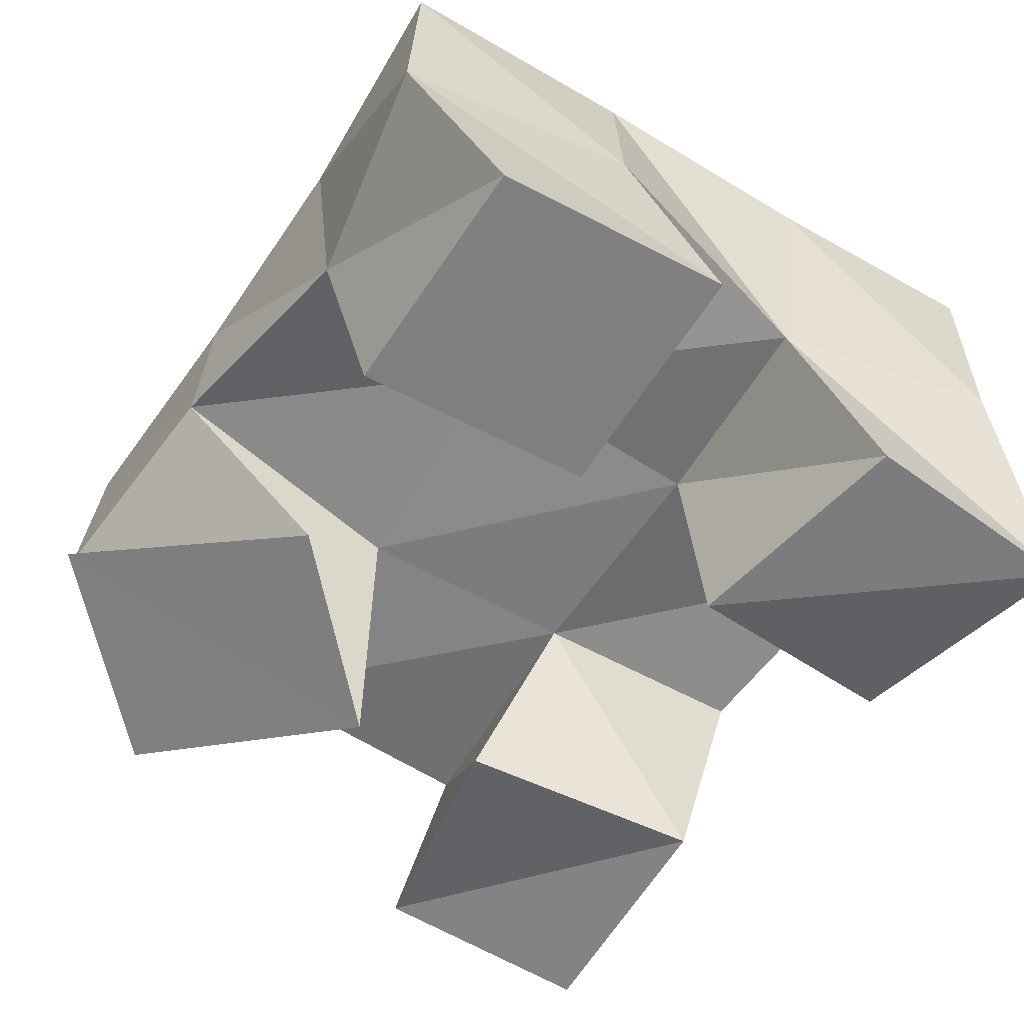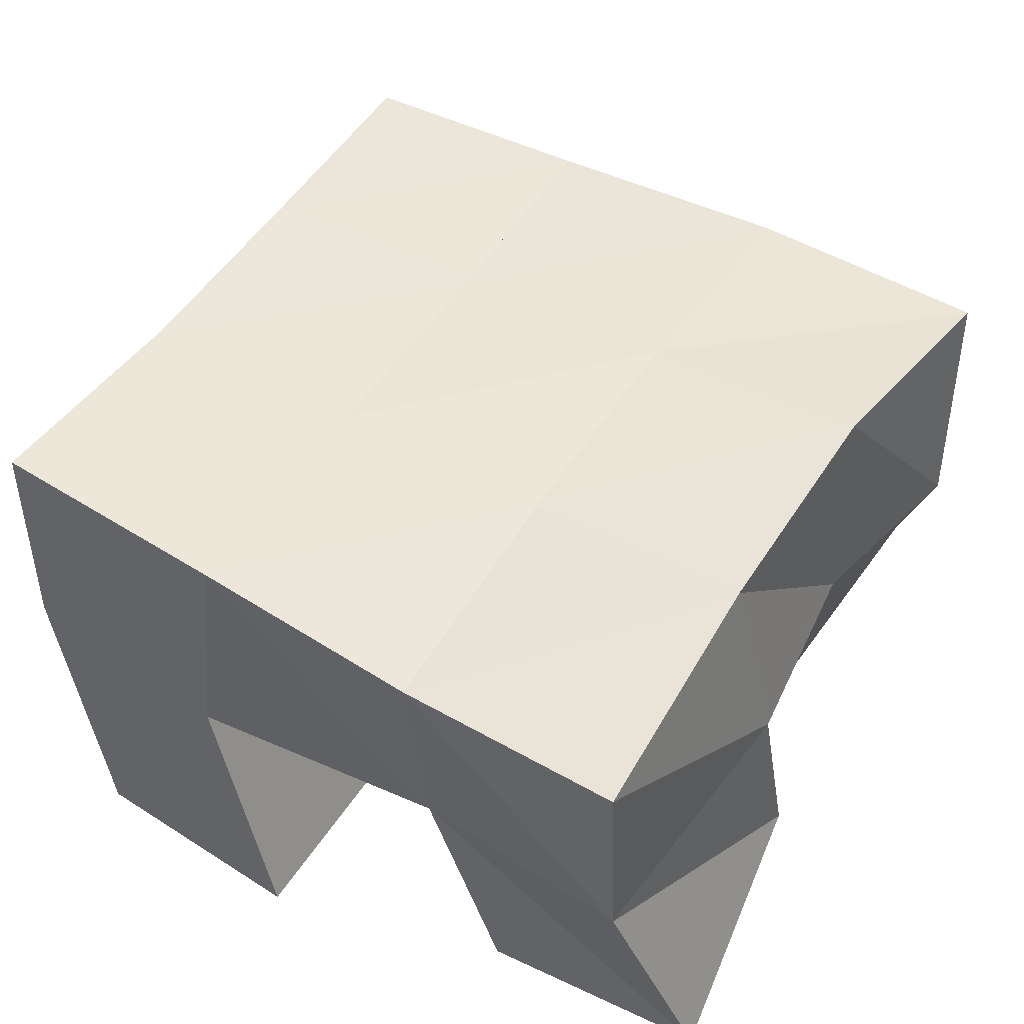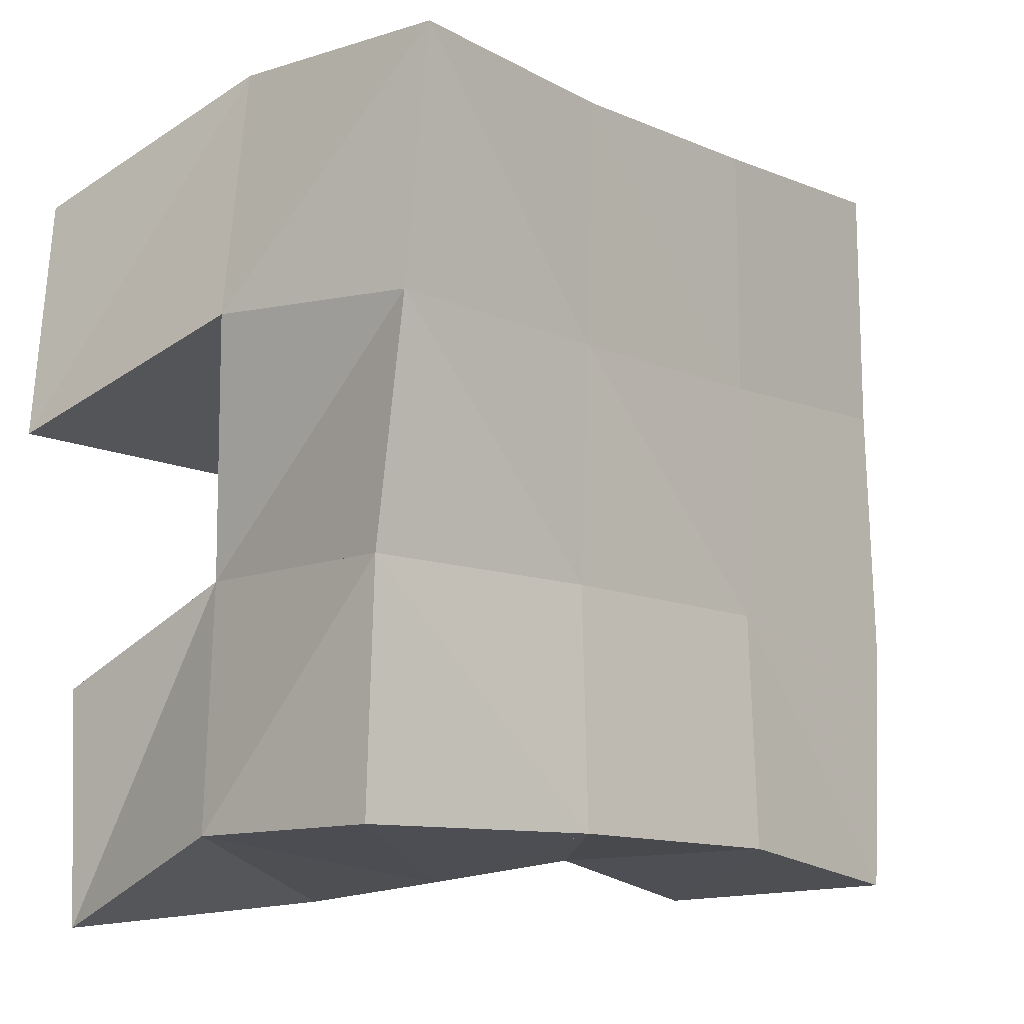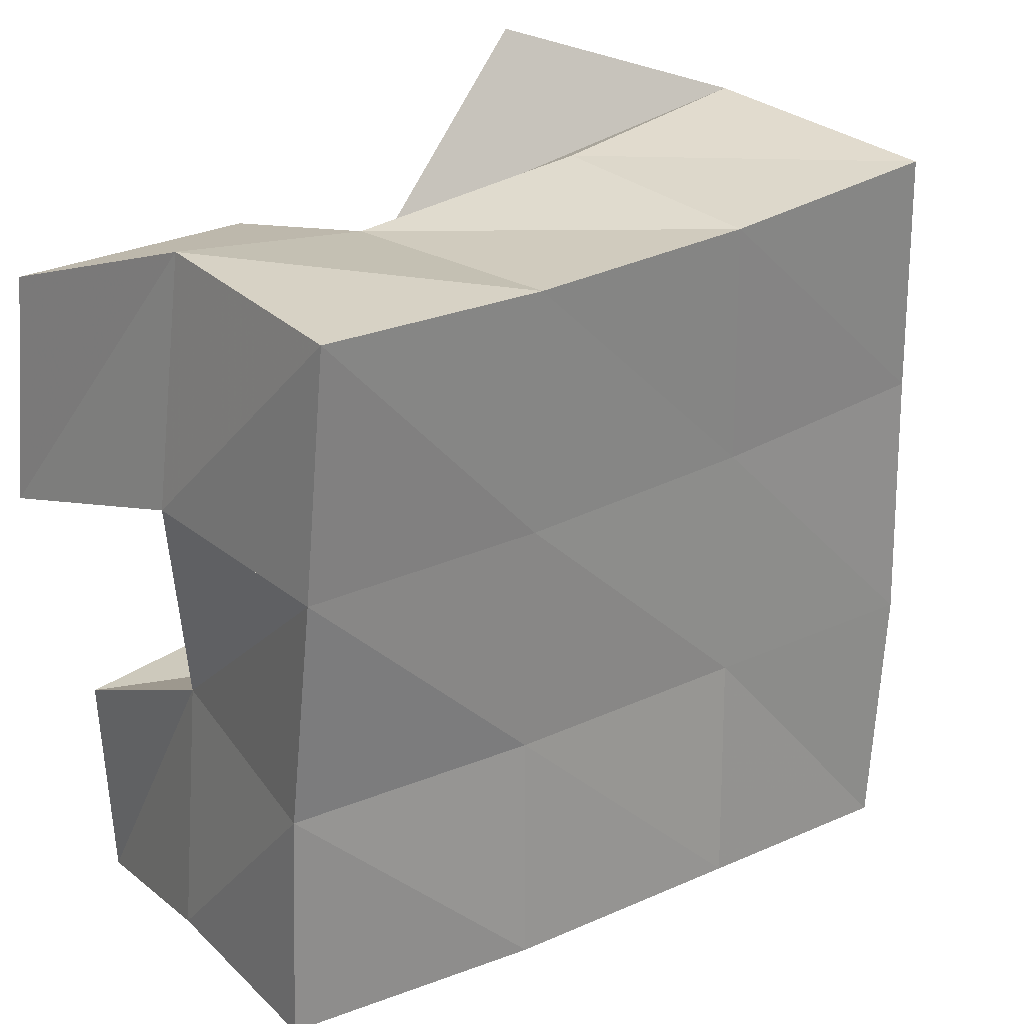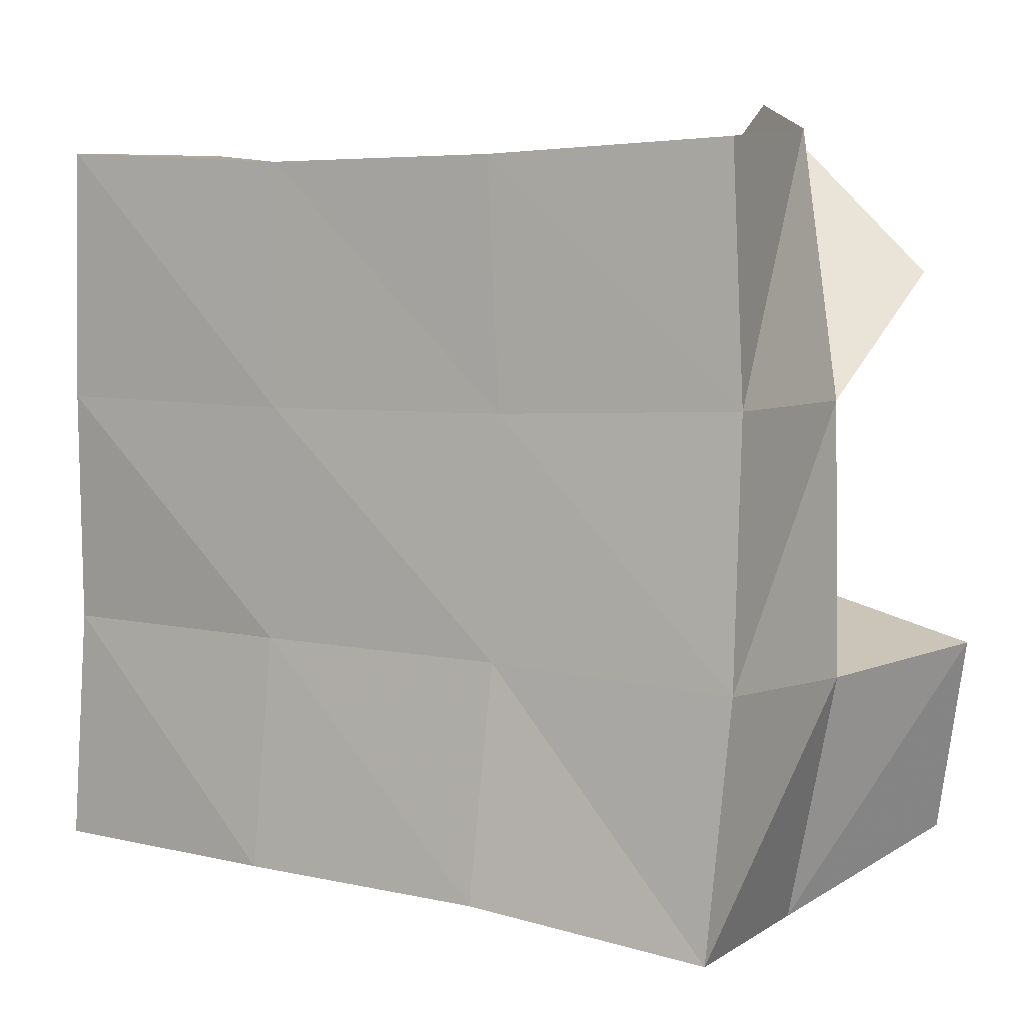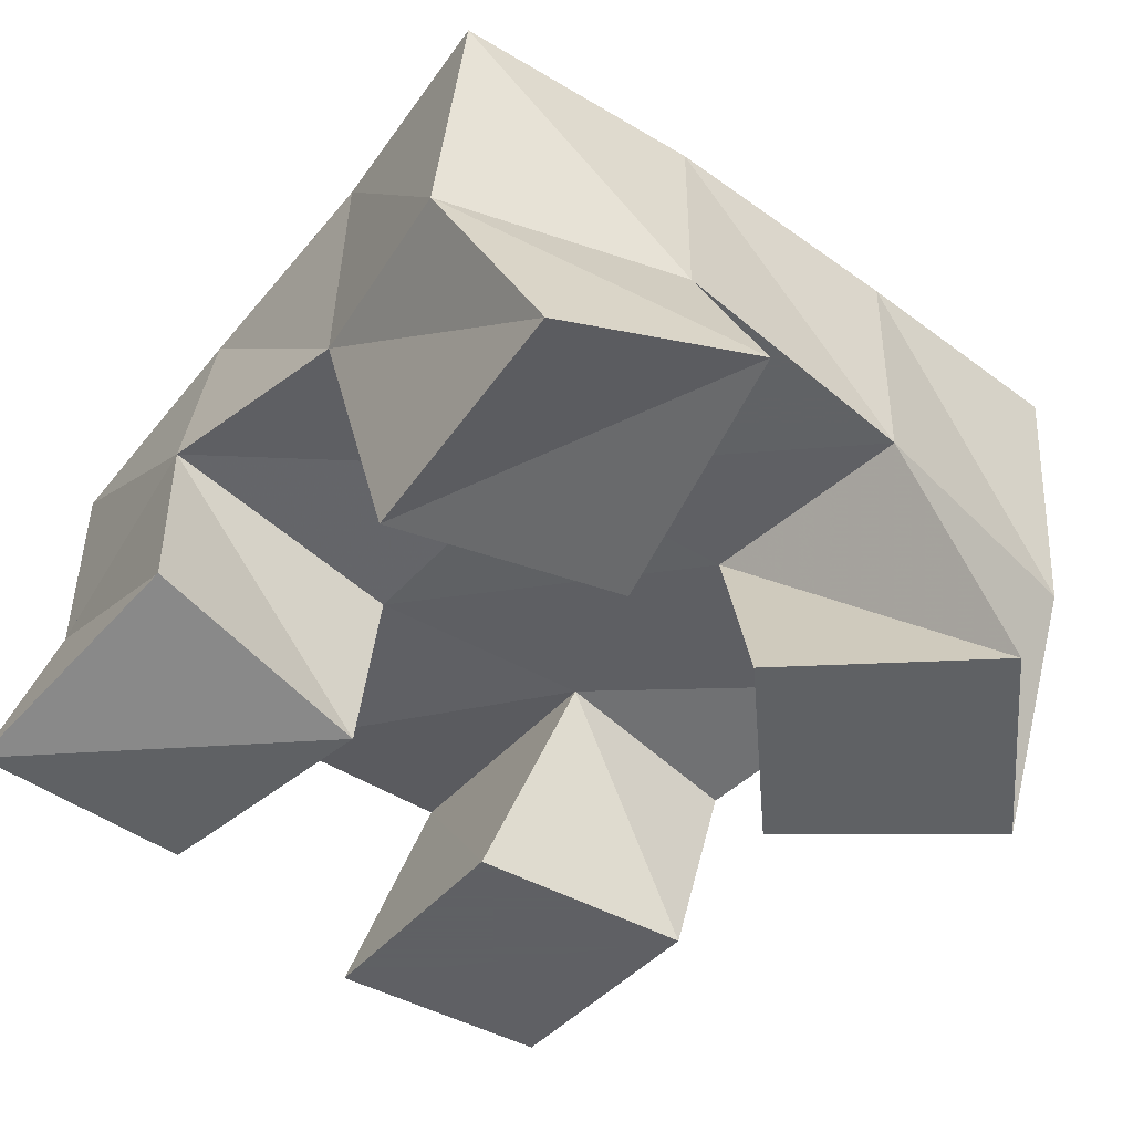
<metadata>
{"format":"obj","ext":"obj","renderer":"f3d","projection":"perspective","resolution":1024,"background":"white","views":[{"elev":-59.8,"azim":56.4,"up":"+Y"},{"elev":49.0,"azim":119.8,"up":"+Y"},{"elev":-9.9,"azim":132.1,"up":"+Z"},{"elev":27.4,"azim":143.3,"up":"+Z"},{"elev":5.7,"azim":-150.5,"up":"+Z"},{"elev":-45.3,"azim":-128.8,"up":"+Y"}]}
</metadata>
<code>
v -0.3036 0.1032 0.7706
v -0.2861 0.1443 0.7576
v -0.2498 0.1 0.7753
v -0.242 0.1491 0.7656
v -0.3138 0.1151 0.8131
v -0.2985 0.1495 0.8095
v -0.26 0.1047 0.8251
v -0.2442 0.1463 0.8137
v -0.1846 0.1 0.8483
v -0.1958 0.1488 0.8643
v -0.1337 0.1 0.8496
v -0.1392 0.1519 0.8665
v -0.1895 0.1 0.8977
v -0.192 0.1431 0.9084
v -0.1383 0.1002 0.8979
v -0.147 0.1499 0.9168
v -0.2975 0.1 0.8906
v -0.2956 0.1447 0.8649
v -0.2636 0.1002 0.8531
v -0.2473 0.1461 0.8613
v -0.2595 0.1 0.9275
v -0.2868 0.1424 0.9195
v -0.2276 0.1 0.8878
v -0.2403 0.1485 0.9156
v -0.2023 0.1131 0.7568
v -0.1951 0.1553 0.7601
v -0.1485 0.1 0.7512
v -0.1399 0.1486 0.7677
v -0.1968 0.1025 0.8069
v -0.1943 0.1455 0.8133
v -0.1462 0.1008 0.7987
v -0.1492 0.1404 0.8171
v -0.2912 0.1959 0.7605
v -0.2425 0.2005 0.7669
v -0.2959 0.1945 0.8121
v -0.2454 0.1963 0.8149
v -0.2963 0.1922 0.8651
v -0.2462 0.1949 0.8634
v -0.2943 0.1929 0.9155
v -0.2443 0.196 0.9132
v -0.1904 0.1996 0.7684
v -0.1927 0.1962 0.8158
v -0.1946 0.1967 0.8632
v -0.1956 0.1973 0.9127
v -0.1382 0.1934 0.7686
v -0.1409 0.1925 0.8164
v -0.1435 0.1967 0.8643
v -0.1468 0.1993 0.9154
f 1 2 4
f 3 1 4
f 2 6 8
f 4 2 8
f 6 5 7
f 8 6 7
f 5 1 3
f 7 5 3
f 8 7 3
f 4 8 3
f 2 1 5
f 6 2 5
f 9 10 12
f 11 9 12
f 10 14 16
f 12 10 16
f 14 13 15
f 16 14 15
f 13 9 11
f 15 13 11
f 16 15 11
f 12 16 11
f 10 9 13
f 14 10 13
f 17 18 20
f 19 17 20
f 18 22 24
f 20 18 24
f 22 21 23
f 24 22 23
f 21 17 19
f 23 21 19
f 24 23 19
f 20 24 19
f 18 17 21
f 22 18 21
f 25 26 28
f 27 25 28
f 26 30 32
f 28 26 32
f 30 29 31
f 32 30 31
f 29 25 27
f 31 29 27
f 32 31 27
f 28 32 27
f 26 25 29
f 30 26 29
f 2 33 34
f 4 2 34
f 33 35 36
f 34 33 36
f 35 6 8
f 36 35 8
f 6 2 4
f 8 6 4
f 36 8 4
f 34 36 4
f 33 2 6
f 35 33 6
f 6 35 36
f 8 6 36
f 35 37 38
f 36 35 38
f 37 18 20
f 38 37 20
f 18 6 8
f 20 18 8
f 38 20 8
f 36 38 8
f 35 6 18
f 37 35 18
f 18 37 38
f 20 18 38
f 37 39 40
f 38 37 40
f 39 22 24
f 40 39 24
f 22 18 20
f 24 22 20
f 40 24 20
f 38 40 20
f 37 18 22
f 39 37 22
f 4 34 41
f 26 4 41
f 34 36 42
f 41 34 42
f 36 8 30
f 42 36 30
f 8 4 26
f 30 8 26
f 42 30 26
f 41 42 26
f 34 4 8
f 36 34 8
f 8 36 42
f 30 8 42
f 36 38 43
f 42 36 43
f 38 20 10
f 43 38 10
f 20 8 30
f 10 20 30
f 43 10 30
f 42 43 30
f 36 8 20
f 38 36 20
f 20 38 43
f 10 20 43
f 38 40 44
f 43 38 44
f 40 24 14
f 44 40 14
f 24 20 10
f 14 24 10
f 44 14 10
f 43 44 10
f 38 20 24
f 40 38 24
f 26 41 45
f 28 26 45
f 41 42 46
f 45 41 46
f 42 30 32
f 46 42 32
f 30 26 28
f 32 30 28
f 46 32 28
f 45 46 28
f 41 26 30
f 42 41 30
f 30 42 46
f 32 30 46
f 42 43 47
f 46 42 47
f 43 10 12
f 47 43 12
f 10 30 32
f 12 10 32
f 47 12 32
f 46 47 32
f 42 30 10
f 43 42 10
f 10 43 47
f 12 10 47
f 43 44 48
f 47 43 48
f 44 14 16
f 48 44 16
f 14 10 12
f 16 14 12
f 48 16 12
f 47 48 12
f 43 10 14
f 44 43 14

</code>
